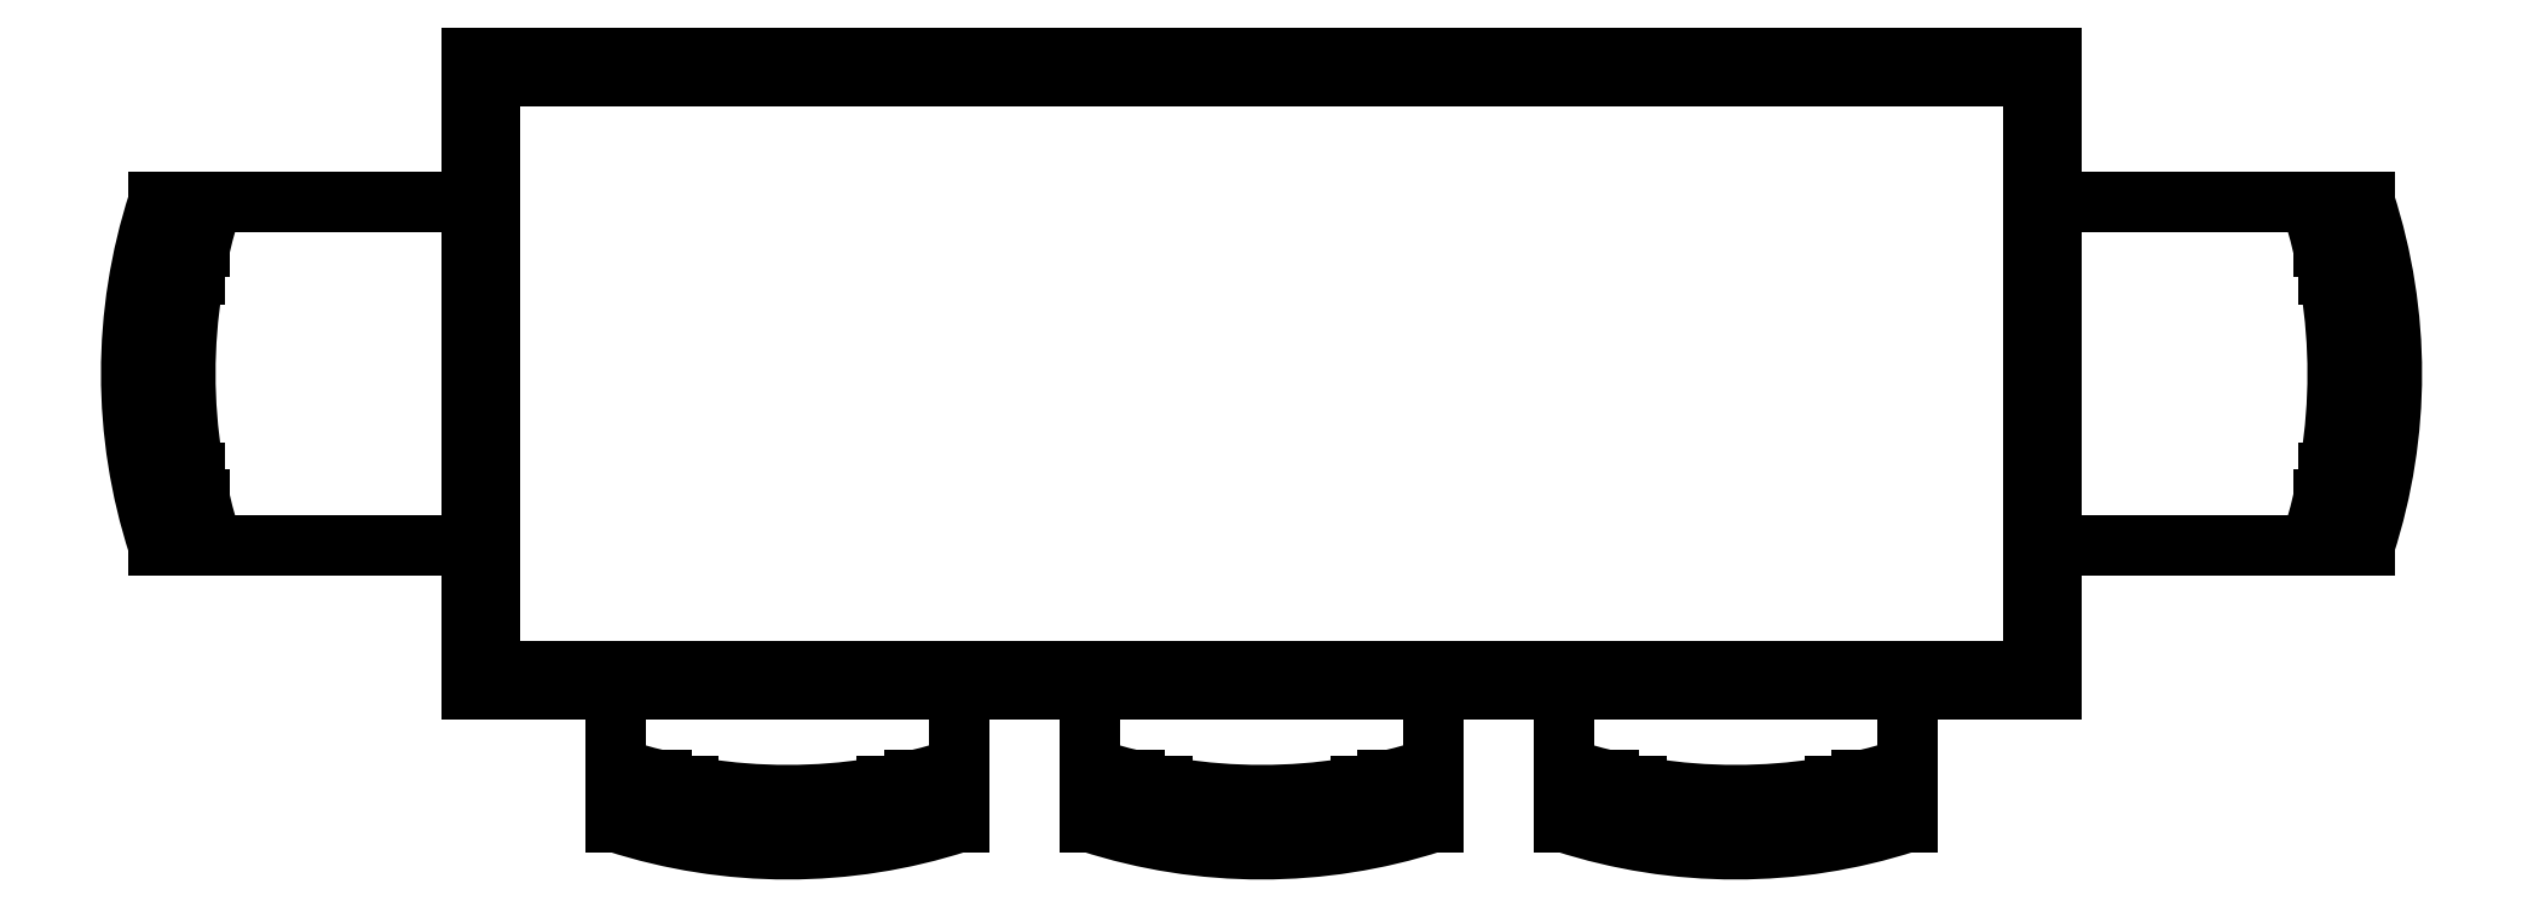
<metadata>
{"format":"dxf","ext":"dxf","renderer":"ezdxf+matplotlib","layout":"modelspace","background":"white","min_lineweight":24,"dpi":150}
</metadata>
<code>
0
SECTION
2
ENTITIES
0
LINE
8
0
10
1988
20
972.1
30
0
11
1959
21
972.1
31
0
0
LINE
8
0
10
1988
20
1010
30
0
11
1959
21
1010
31
0
0
LINE
8
0
10
1905
20
947.4
30
0
11
1905
21
956.1
31
0
0
LINE
8
0
10
1943
20
947.4
30
0
11
1943
21
956.1
31
0
0
ARC
8
0
10
1924
20
1006
30
0
40
61.67
50
252.1
51
287.9
0
ARC
8
0
10
1924
20
1003
30
0
40
61.67
50
252.1
51
287.9
0
ARC
8
0
10
1924
20
1000
30
0
40
61.67
50
252.1
51
287.9
0
LINE
8
0
10
1913
20
942.4
30
0
11
1913
21
945.4
31
0
0
LINE
8
0
10
1910
20
946
30
0
11
1910
21
943
31
0
0
LINE
8
0
10
1935
20
942.4
30
0
11
1935
21
945.4
31
0
0
LINE
8
0
10
1938
20
946
30
0
11
1938
21
943
31
0
0
ARC
8
0
10
1929
20
991.1
30
0
40
61.67
50
342.1
51
17.95
0
ARC
8
0
10
1932
20
991.1
30
0
40
61.67
50
342.1
51
17.95
0
ARC
8
0
10
1935
20
991.1
30
0
40
61.67
50
342.1
51
17.95
0
LINE
8
0
10
1993
20
980.1
30
0
11
1990
21
980.1
31
0
0
LINE
8
0
10
1989
20
977.1
30
0
11
1992
21
977.1
31
0
0
LINE
8
0
10
1993
20
1002
30
0
11
1990
21
1002
31
0
0
LINE
8
0
10
1989
20
1005
30
0
11
1992
21
1005
31
0
0
LINE
8
0
10
1994
20
1010
30
0
11
1991
21
1010
31
0
0
LINE
8
0
10
1994
20
972.1
30
0
11
1991
21
972.1
31
0
0
LINE
8
0
10
1943
20
944.4
30
0
11
1943
21
941.4
31
0
0
LINE
8
0
10
1905
20
944.4
30
0
11
1905
21
941.4
31
0
0
LINE
8
0
10
1891
20
944.4
30
0
11
1891
21
941.4
31
0
0
LINE
8
0
10
1853
20
944.4
30
0
11
1853
21
941.4
31
0
0
LINE
8
0
10
1838
20
944.4
30
0
11
1838
21
941.4
31
0
0
LINE
8
0
10
1800
20
944.4
30
0
11
1800
21
941.4
31
0
0
LINE
8
0
10
1750
20
972.1
30
0
11
1753
21
972.1
31
0
0
LINE
8
0
10
1750
20
1010
30
0
11
1753
21
1010
31
0
0
LINE
8
0
10
1784
20
1026
30
0
11
1784
21
956.1
31
0
0
LINE
8
0
10
1786
20
1024
30
0
11
1786
21
958.1
31
0
0
LINE
8
0
10
1754
20
1005
30
0
11
1751
21
1005
31
0
0
LINE
8
0
10
1751
20
1002
30
0
11
1754
21
1002
31
0
0
LINE
8
0
10
1754
20
977.1
30
0
11
1751
21
977.1
31
0
0
LINE
8
0
10
1751
20
980.1
30
0
11
1754
21
980.1
31
0
0
ARC
8
0
10
1808
20
991.1
30
0
40
61.67
50
162.1
51
197.9
0
ARC
8
0
10
1811
20
991.1
30
0
40
61.67
50
162.1
51
197.9
0
ARC
8
0
10
1814
20
991.1
30
0
40
61.67
50
162.1
51
197.9
0
LINE
8
0
10
1805
20
946
30
0
11
1805
21
943
31
0
0
LINE
8
0
10
1808
20
942.4
30
0
11
1808
21
945.4
31
0
0
LINE
8
0
10
1833
20
946
30
0
11
1833
21
943
31
0
0
LINE
8
0
10
1830
20
942.4
30
0
11
1830
21
945.4
31
0
0
ARC
8
0
10
1819
20
1000
30
0
40
61.67
50
252.1
51
287.9
0
ARC
8
0
10
1819
20
1003
30
0
40
61.67
50
252.1
51
287.9
0
ARC
8
0
10
1819
20
1006
30
0
40
61.67
50
252.1
51
287.9
0
LINE
8
0
10
1800
20
947.4
30
0
11
1800
21
956.1
31
0
0
LINE
8
0
10
1838
20
947.4
30
0
11
1838
21
956.1
31
0
0
LINE
8
0
10
1756
20
1010
30
0
11
1784
21
1010
31
0
0
LINE
8
0
10
1756
20
972.1
30
0
11
1784
21
972.1
31
0
0
LINE
8
0
10
1784
20
1026
30
0
11
1959
21
1026
31
0
0
LINE
8
0
10
1959
20
1026
30
0
11
1959
21
956.1
31
0
0
LINE
8
0
10
1959
20
956.1
30
0
11
1784
21
956.1
31
0
0
LINE
8
0
10
1786
20
1024
30
0
11
1957
21
1024
31
0
0
LINE
8
0
10
1957
20
1024
30
0
11
1957
21
958.1
31
0
0
LINE
8
0
10
1957
20
958.1
30
0
11
1786
21
958.1
31
0
0
LINE
8
0
10
1891
20
947.4
30
0
11
1891
21
956.1
31
0
0
LINE
8
0
10
1853
20
947.4
30
0
11
1853
21
956.1
31
0
0
ARC
8
0
10
1872
20
1006
30
0
40
61.67
50
252.1
51
287.9
0
ARC
8
0
10
1872
20
1003
30
0
40
61.67
50
252.1
51
287.9
0
ARC
8
0
10
1872
20
1000
30
0
40
61.67
50
252.1
51
287.9
0
LINE
8
0
10
1883
20
942.4
30
0
11
1883
21
945.4
31
0
0
LINE
8
0
10
1886
20
946
30
0
11
1886
21
943
31
0
0
LINE
8
0
10
1861
20
942.4
30
0
11
1861
21
945.4
31
0
0
LINE
8
0
10
1858
20
946
30
0
11
1858
21
943
31
0
0
ENDSEC
0
EOF

</code>
